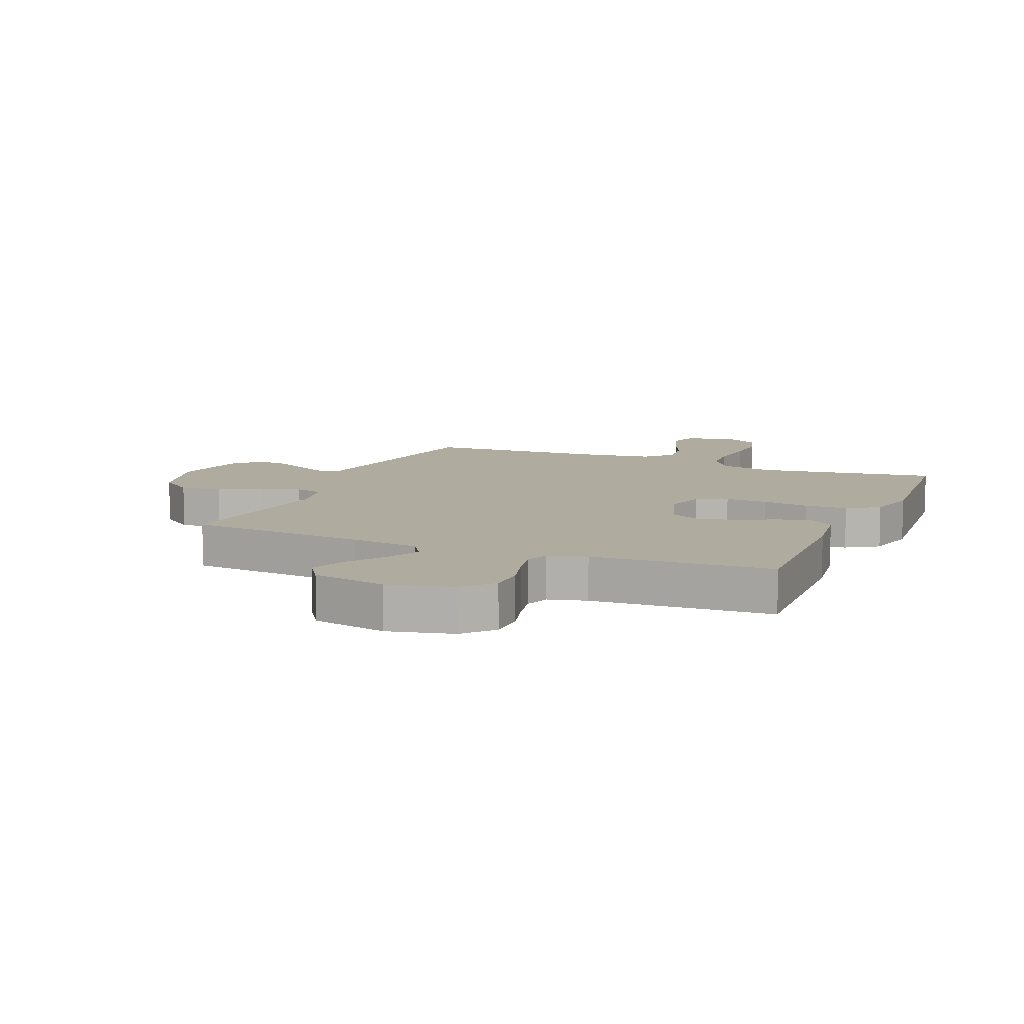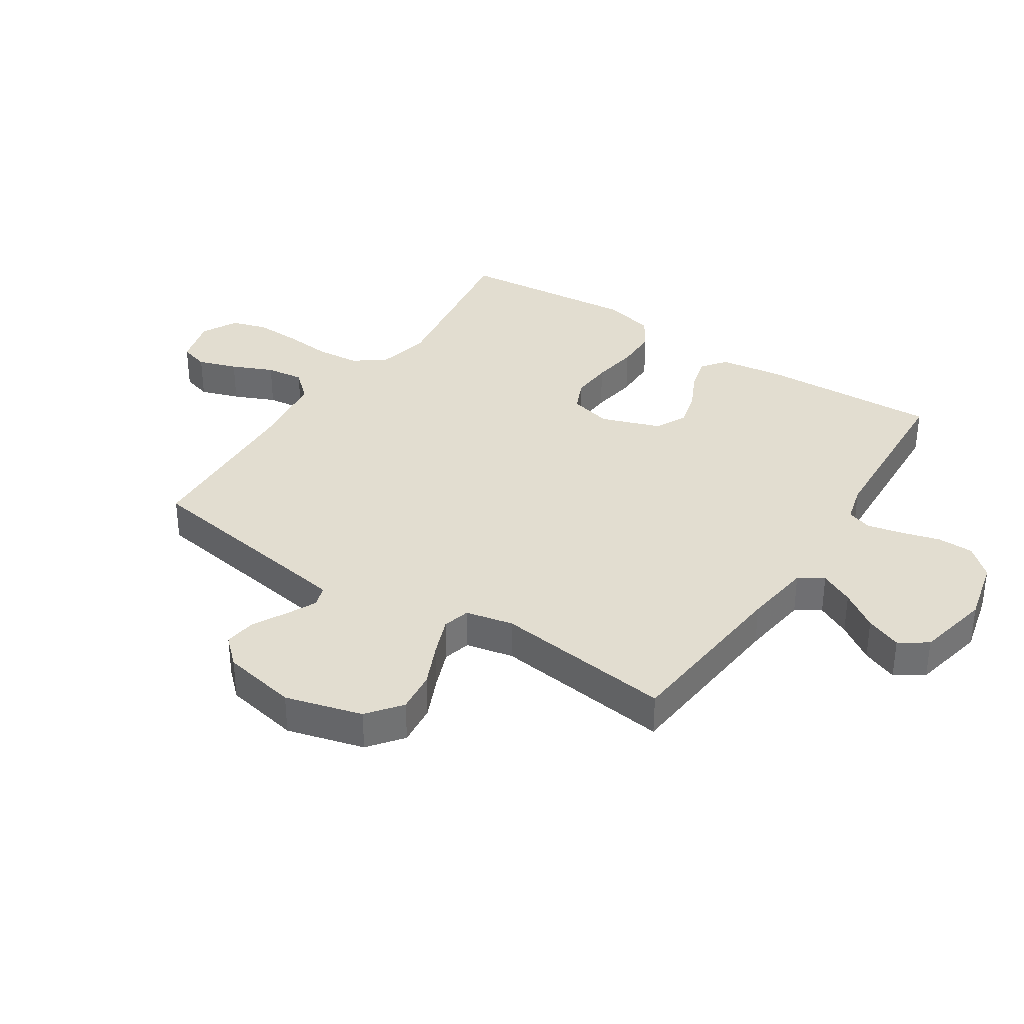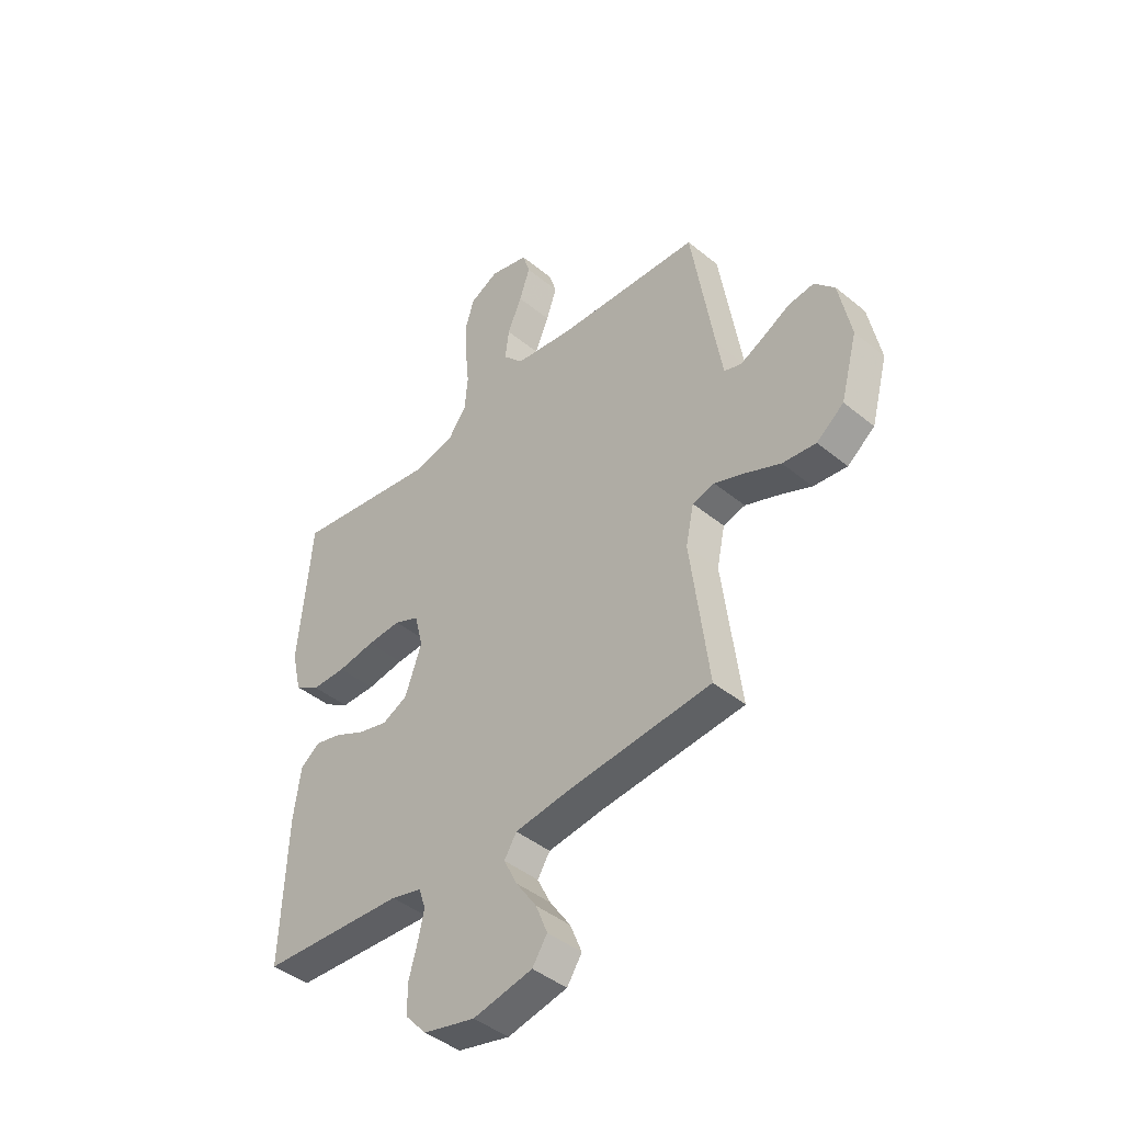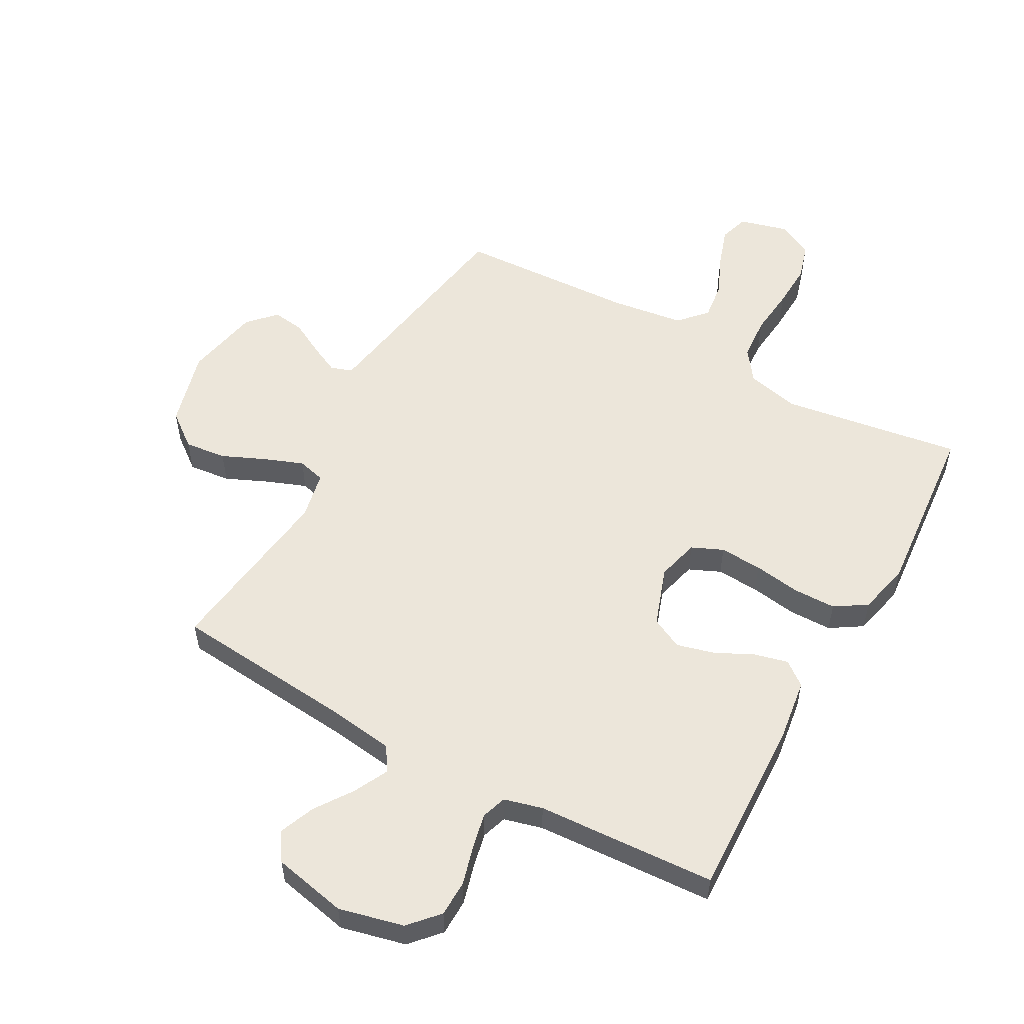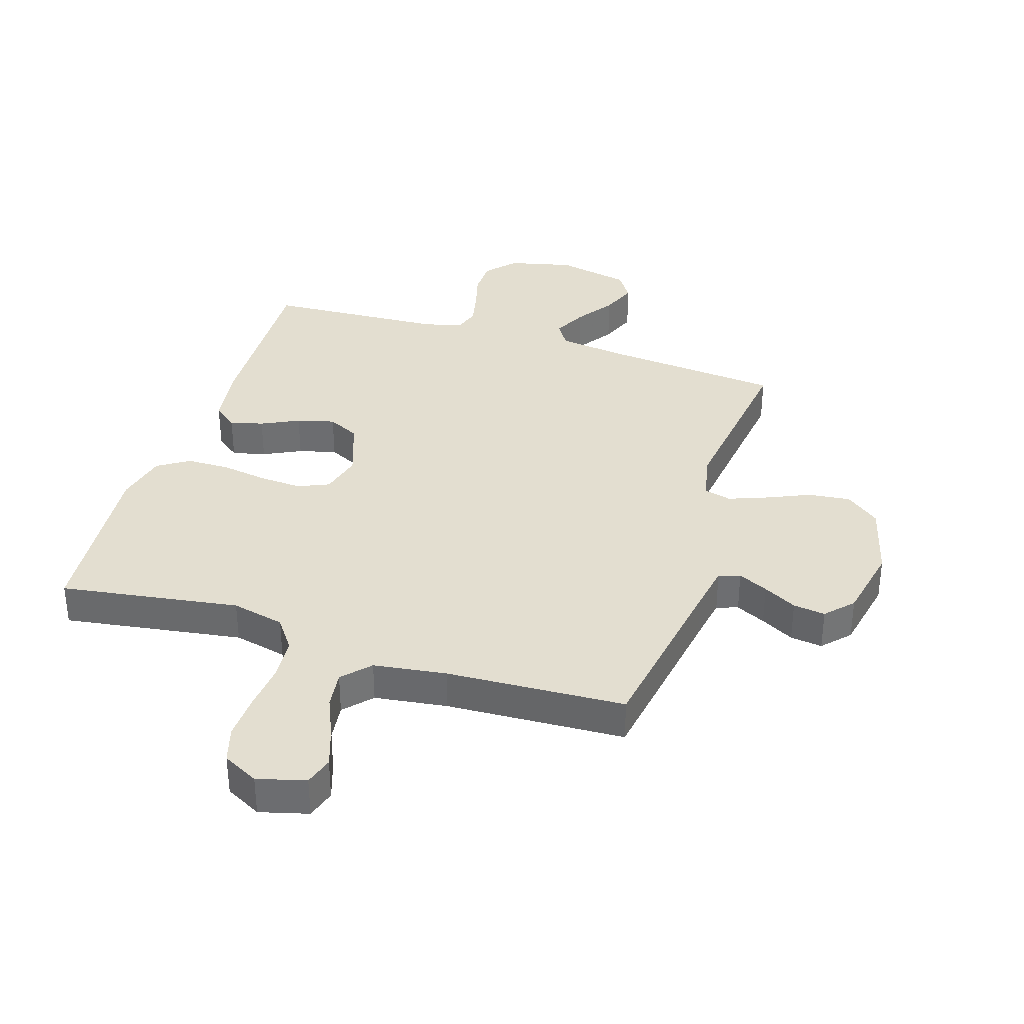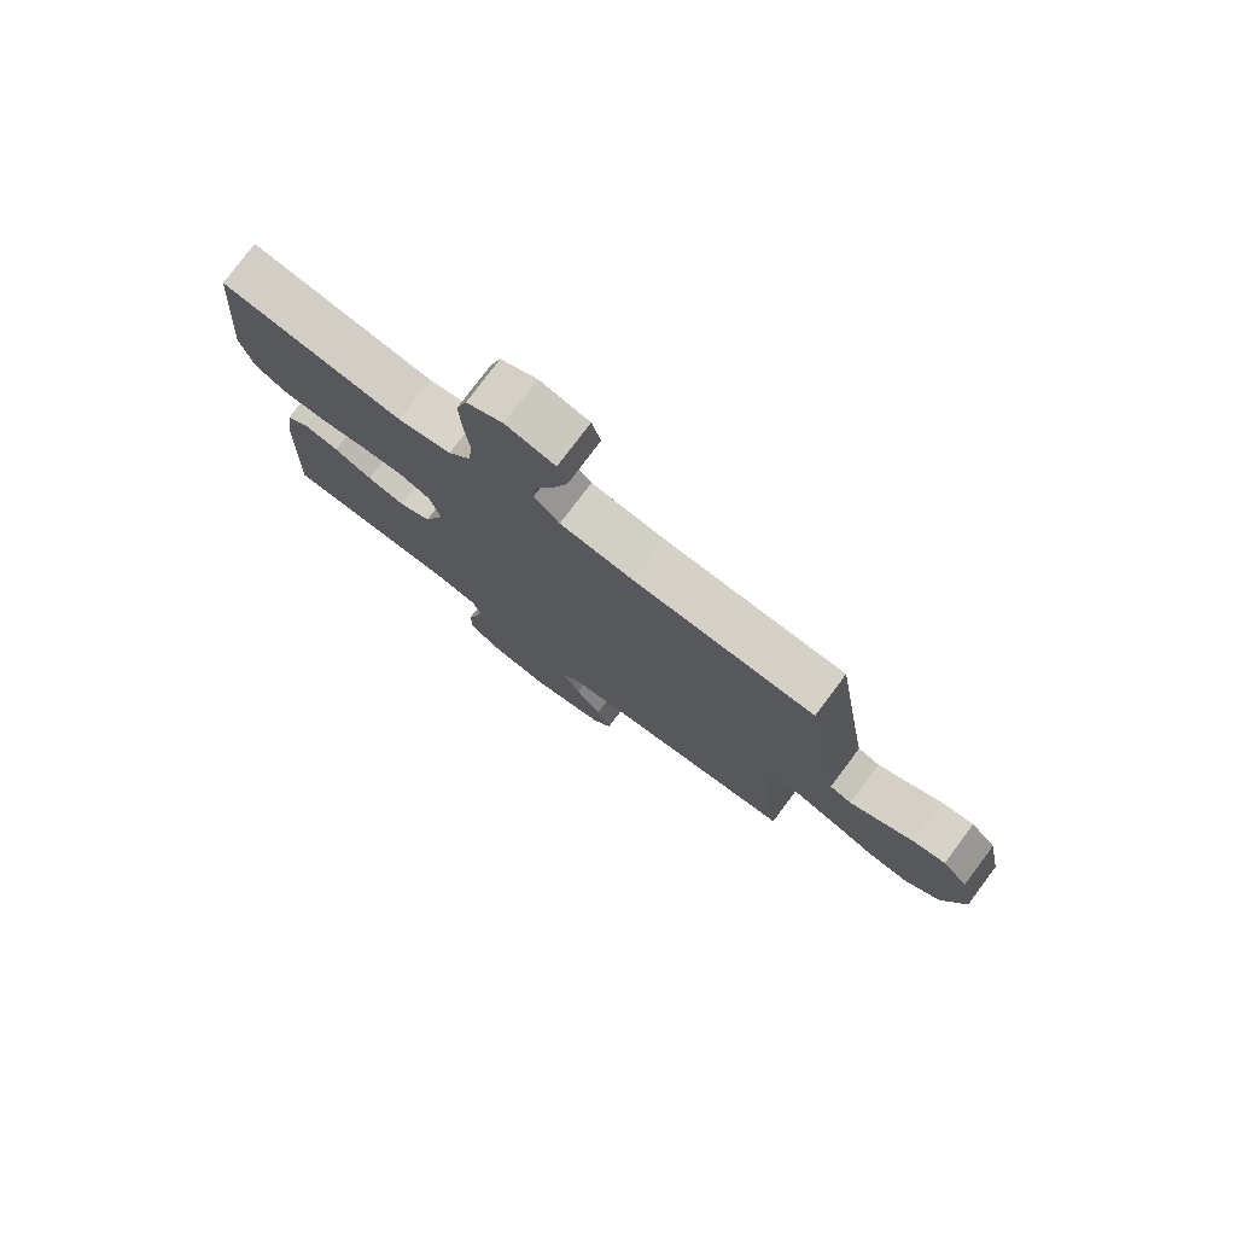
<metadata>
{"format":"obj","ext":"obj","renderer":"f3d","projection":"perspective","resolution":1024,"background":"white","views":[{"elev":9.7,"azim":-157.2,"up":"+Y"},{"elev":35.2,"azim":123.2,"up":"+Y"},{"elev":-43.5,"azim":46.0,"up":"+Z"},{"elev":54.5,"azim":-150.9,"up":"+Y"},{"elev":35.7,"azim":17.8,"up":"+Y"},{"elev":77.8,"azim":36.9,"up":"+Z"}]}
</metadata>
<code>
v 0.5 0.07 -0.5
v 0.2 0.07 -0.527
v 0.086 0.07 -0.542
v 0.06 0.07 -0.583
v 0.088 0.07 -0.64
v 0.131 0.07 -0.703
v 0.155 0.07 -0.763
v 0.124 0.07 -0.81
v 0 0.07 -0.836
v -0.108 0.07 -0.81
v -0.152 0.07 -0.761
v -0.153 0.07 -0.7
v -0.135 0.07 -0.635
v -0.122 0.07 -0.576
v -0.136 0.07 -0.534
v -0.2 0.07 -0.517
v -0.5 0.07 -0.5
v -0.488 0.07 -0.2
v -0.473 0.07 -0.094
v -0.433 0.07 -0.063
v -0.377 0.07 -0.077
v -0.314 0.07 -0.108
v -0.251 0.07 -0.125
v -0.198 0.07 -0.099
v -0.163 0.07 0
v -0.181 0.07 0.071
v -0.233 0.07 0.094
v -0.304 0.07 0.09
v -0.382 0.07 0.078
v -0.454 0.07 0.079
v -0.507 0.07 0.113
v -0.527 0.07 0.2
v -0.5 0.07 0.5
v -0.2 0.07 0.454
v -0.111 0.07 0.474
v -0.073 0.07 0.526
v -0.067 0.07 0.599
v -0.075 0.07 0.679
v -0.078 0.07 0.755
v -0.06 0.07 0.815
v 0 0.07 0.846
v 0.081 0.07 0.824
v 0.096 0.07 0.775
v 0.074 0.07 0.71
v 0.044 0.07 0.641
v 0.036 0.07 0.578
v 0.078 0.07 0.532
v 0.2 0.07 0.515
v 0.5 0.07 0.5
v 0.548 0.07 0.2
v 0.561 0.07 0.122
v 0.597 0.07 0.11
v 0.647 0.07 0.134
v 0.703 0.07 0.164
v 0.757 0.07 0.171
v 0.799 0.07 0.126
v 0.824 0.07 0
v 0.789 0.07 -0.129
v 0.732 0.07 -0.173
v 0.662 0.07 -0.165
v 0.59 0.07 -0.133
v 0.525 0.07 -0.108
v 0.479 0.07 -0.12
v 0.462 0.07 -0.2
v 0.5 0 -0.5
v 0.2 0 -0.527
v 0.086 0 -0.542
v 0.06 0 -0.583
v 0.088 0 -0.64
v 0.131 0 -0.703
v 0.155 0 -0.763
v 0.124 0 -0.81
v 0 0 -0.836
v -0.108 0 -0.81
v -0.152 0 -0.761
v -0.153 0 -0.7
v -0.135 0 -0.635
v -0.122 0 -0.576
v -0.136 0 -0.534
v -0.2 0 -0.517
v -0.5 0 -0.5
v -0.488 0 -0.2
v -0.473 0 -0.094
v -0.433 0 -0.063
v -0.377 0 -0.077
v -0.314 0 -0.108
v -0.251 0 -0.125
v -0.198 0 -0.099
v -0.163 0 0
v -0.181 0 0.071
v -0.233 0 0.094
v -0.304 0 0.09
v -0.382 0 0.078
v -0.454 0 0.079
v -0.507 0 0.113
v -0.527 0 0.2
v -0.5 0 0.5
v -0.2 0 0.454
v -0.111 0 0.474
v -0.073 0 0.526
v -0.067 0 0.599
v -0.075 0 0.679
v -0.078 0 0.755
v -0.06 0 0.815
v 0 0 0.846
v 0.081 0 0.824
v 0.096 0 0.775
v 0.074 0 0.71
v 0.044 0 0.641
v 0.036 0 0.578
v 0.078 0 0.532
v 0.2 0 0.515
v 0.5 0 0.5
v 0.548 0 0.2
v 0.561 0 0.122
v 0.597 0 0.11
v 0.647 0 0.134
v 0.703 0 0.164
v 0.757 0 0.171
v 0.799 0 0.126
v 0.824 0 0
v 0.789 0 -0.129
v 0.732 0 -0.173
v 0.662 0 -0.165
v 0.59 0 -0.133
v 0.525 0 -0.108
v 0.479 0 -0.12
v 0.462 0 -0.2
f 58 59 60 61
f 58 61 62
f 57 58 62
f 56 57 62 63
f 53 54 55 56
f 52 53 56 63
f 48 49 50
f 47 48 50 51
f 42 43 44 45
f 40 41 42 45
f 40 45 46
f 37 38 39 40
f 37 40 46
f 36 37 46 47
f 31 32 33 34
f 31 34 35
f 28 29 30 31
f 27 28 31 35
f 26 27 35 36
f 19 20 21 22
f 19 22 23
f 16 17 18 19
f 15 16 19 23
f 14 15 23 24
f 10 11 12 13
f 10 13 14
f 9 10 14
f 5 6 7 8
f 4 5 8 9
f 64 1 2
f 63 64 2 3
f 51 52 63 3
f 25 26 36 47
f 25 47 51 3
f 4 9 14 24
f 3 4 24 25
f 125 124 123 122
f 126 125 122
f 126 122 121
f 127 126 121 120
f 120 119 118 117
f 127 120 117 116
f 114 113 112
f 115 114 112 111
f 109 108 107 106
f 109 106 105 104
f 110 109 104
f 104 103 102 101
f 110 104 101
f 111 110 101 100
f 98 97 96 95
f 99 98 95
f 95 94 93 92
f 99 95 92 91
f 100 99 91 90
f 86 85 84 83
f 87 86 83
f 83 82 81 80
f 87 83 80 79
f 88 87 79 78
f 77 76 75 74
f 78 77 74
f 78 74 73
f 72 71 70 69
f 73 72 69 68
f 66 65 128
f 67 66 128 127
f 67 127 116 115
f 111 100 90 89
f 67 115 111 89
f 88 78 73 68
f 89 88 68 67
f 1 65 66 2
f 2 66 67 3
f 3 67 68 4
f 4 68 69 5
f 5 69 70 6
f 6 70 71 7
f 7 71 72 8
f 8 72 73 9
f 9 73 74 10
f 10 74 75 11
f 11 75 76 12
f 12 76 77 13
f 13 77 78 14
f 14 78 79 15
f 15 79 80 16
f 16 80 81 17
f 17 81 82 18
f 18 82 83 19
f 19 83 84 20
f 20 84 85 21
f 21 85 86 22
f 22 86 87 23
f 23 87 88 24
f 24 88 89 25
f 25 89 90 26
f 26 90 91 27
f 27 91 92 28
f 28 92 93 29
f 29 93 94 30
f 30 94 95 31
f 31 95 96 32
f 32 96 97 33
f 33 97 98 34
f 34 98 99 35
f 35 99 100 36
f 36 100 101 37
f 37 101 102 38
f 38 102 103 39
f 39 103 104 40
f 40 104 105 41
f 41 105 106 42
f 42 106 107 43
f 43 107 108 44
f 44 108 109 45
f 45 109 110 46
f 46 110 111 47
f 47 111 112 48
f 48 112 113 49
f 49 113 114 50
f 50 114 115 51
f 51 115 116 52
f 52 116 117 53
f 53 117 118 54
f 54 118 119 55
f 55 119 120 56
f 56 120 121 57
f 57 121 122 58
f 58 122 123 59
f 59 123 124 60
f 60 124 125 61
f 61 125 126 62
f 62 126 127 63
f 63 127 128 64
f 64 128 65 1

</code>
